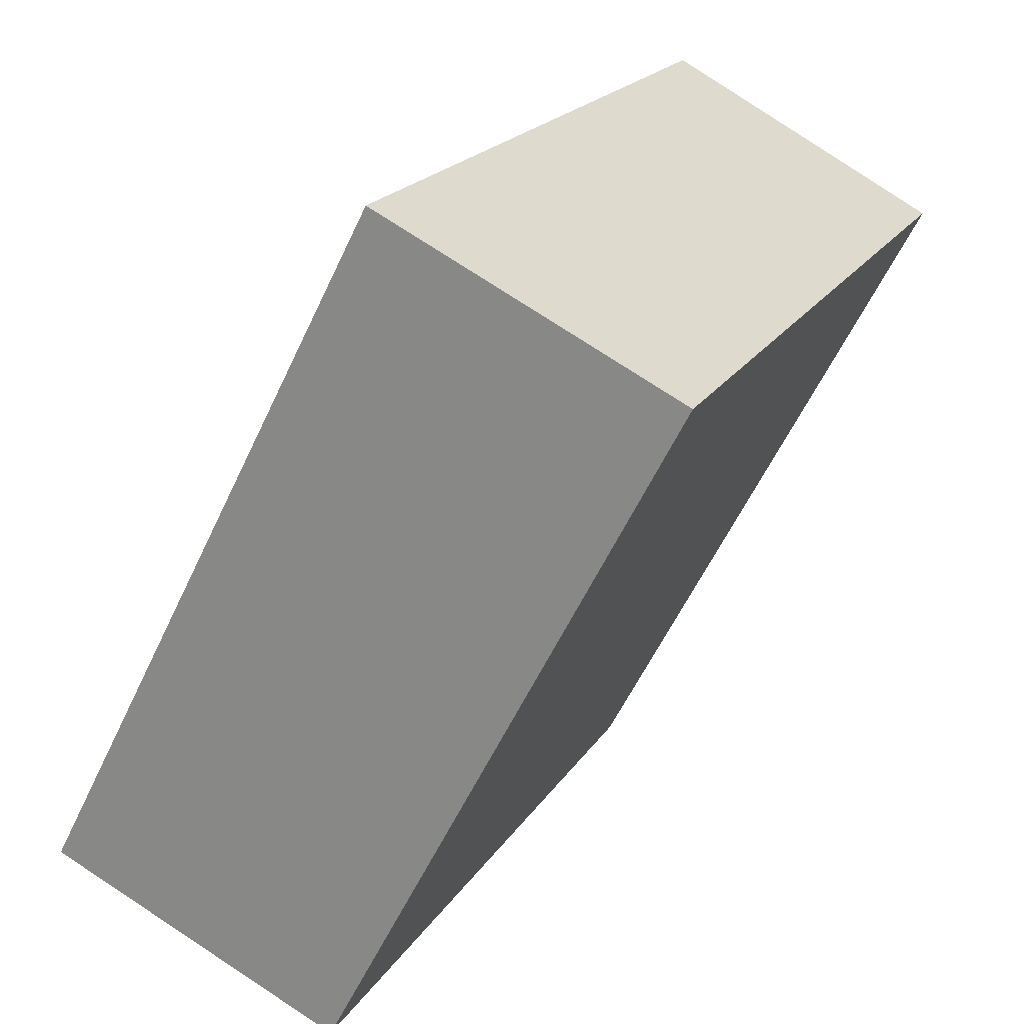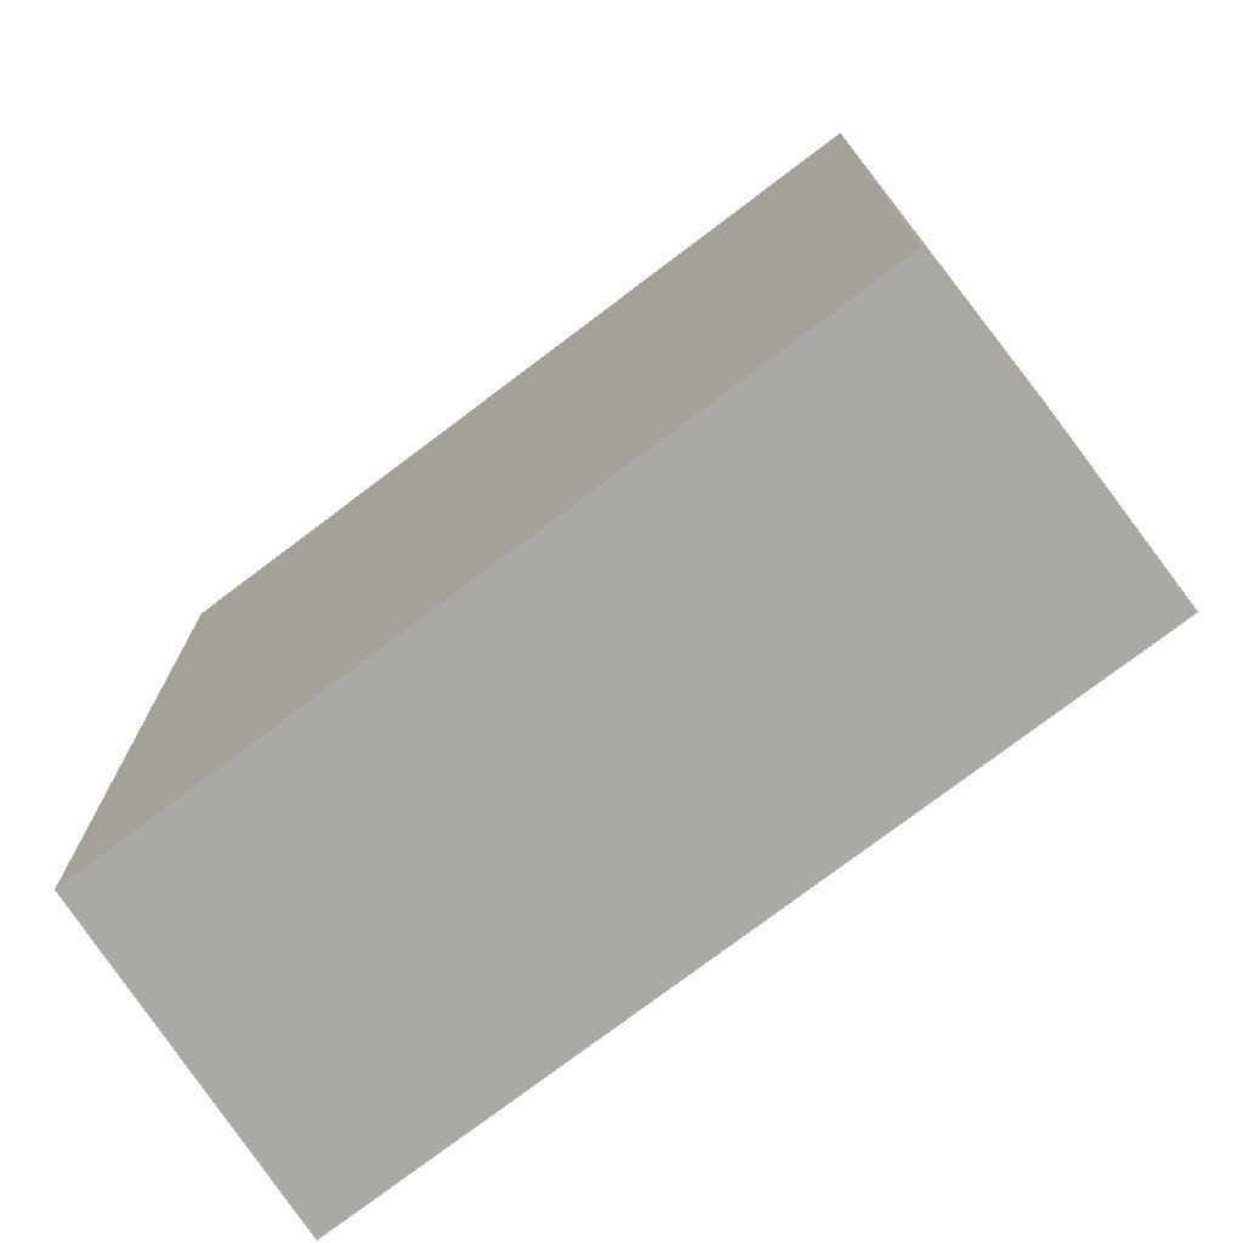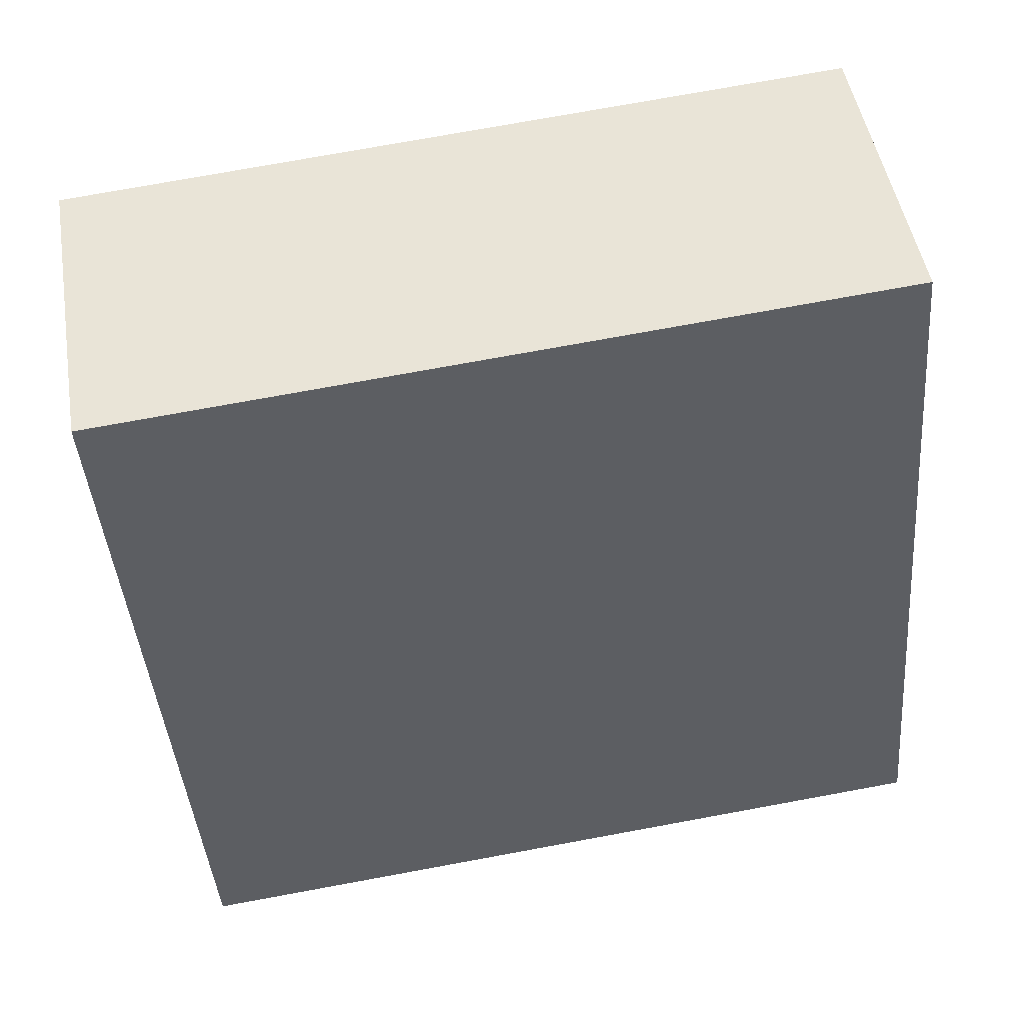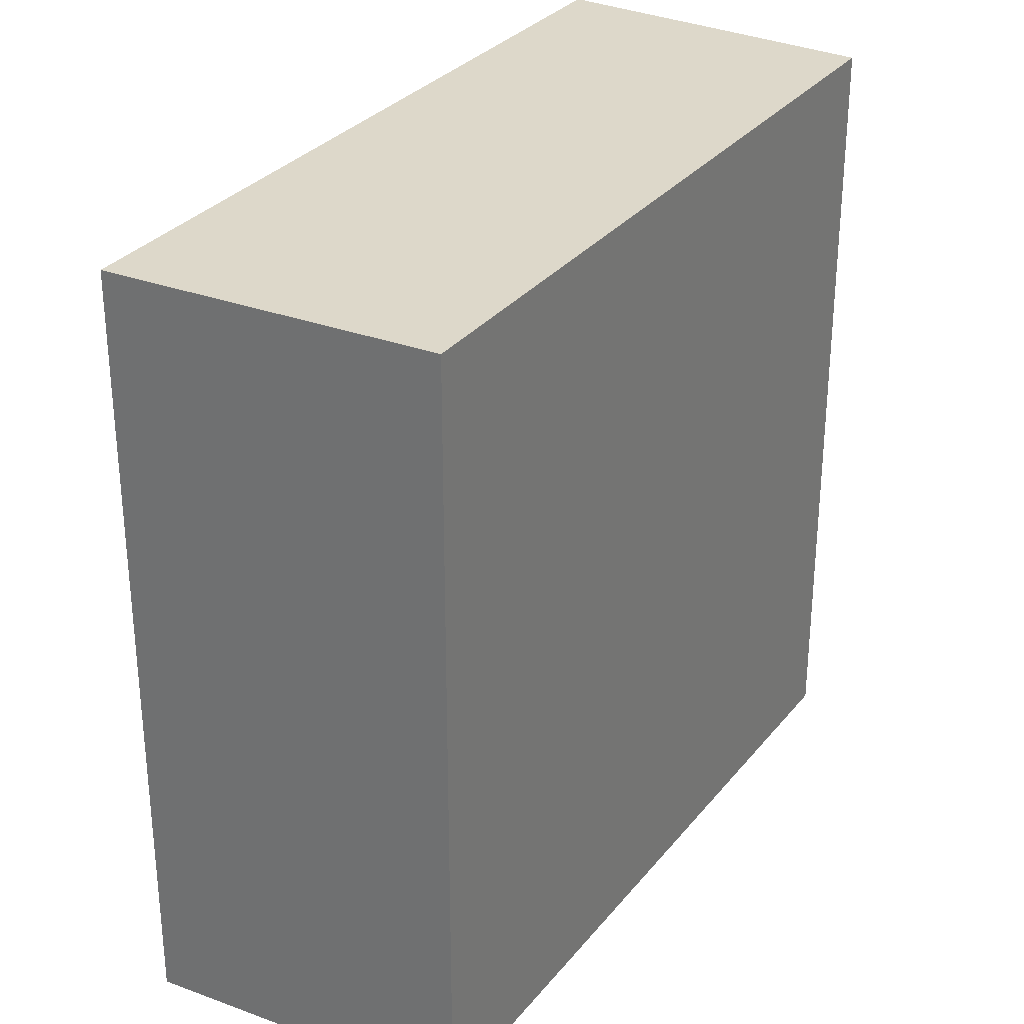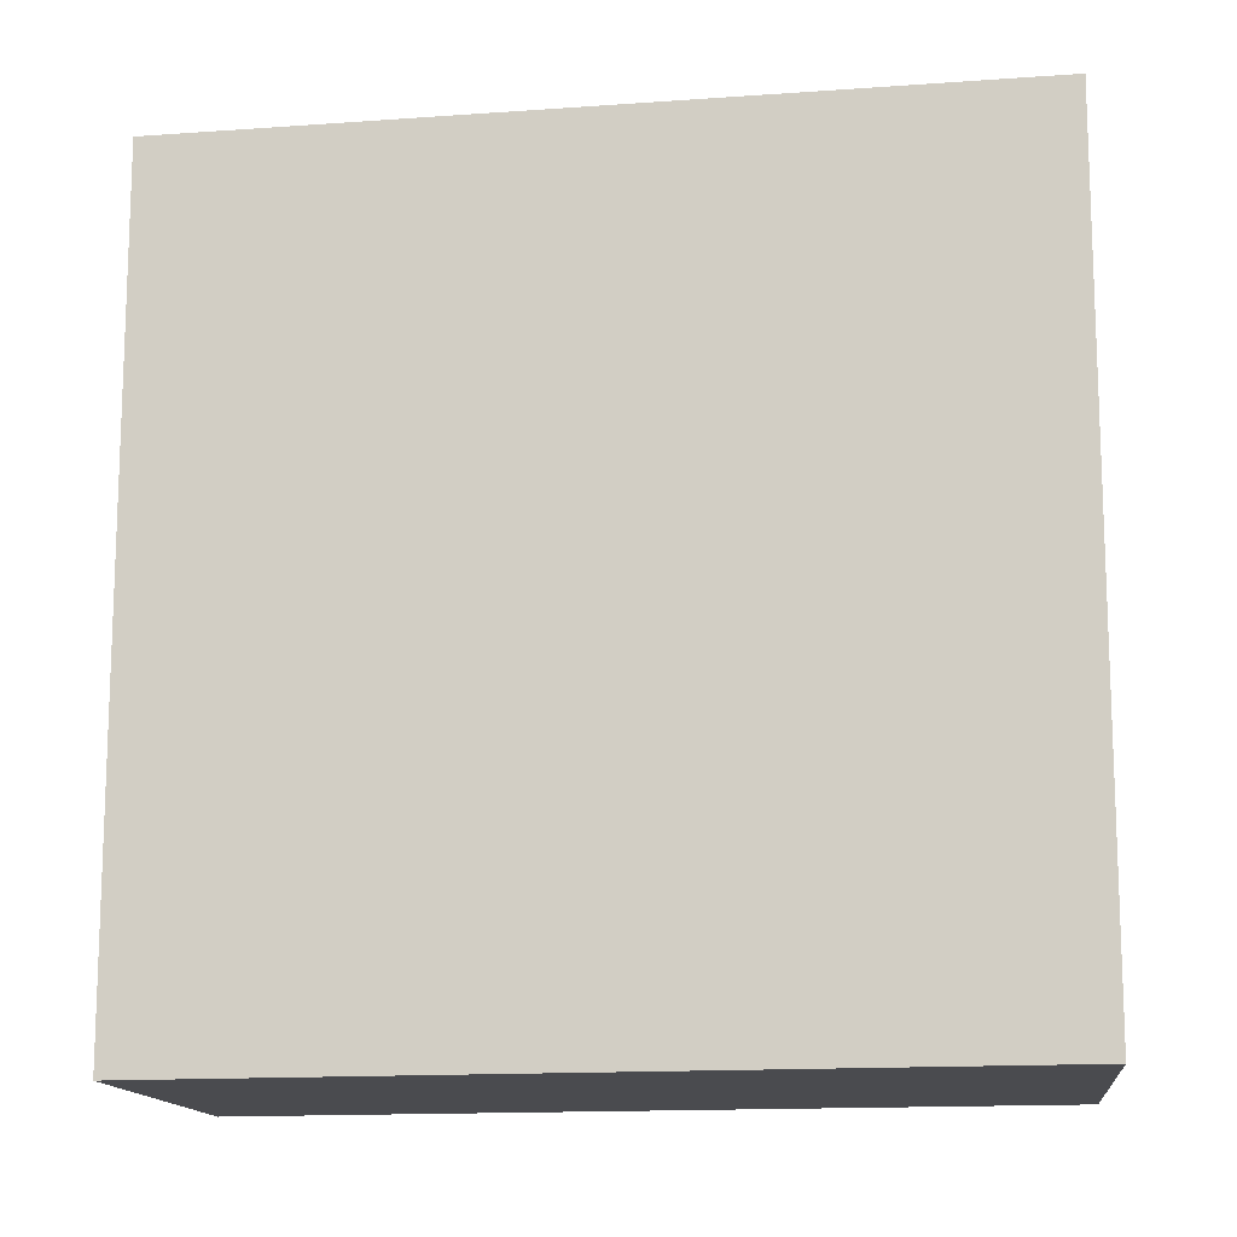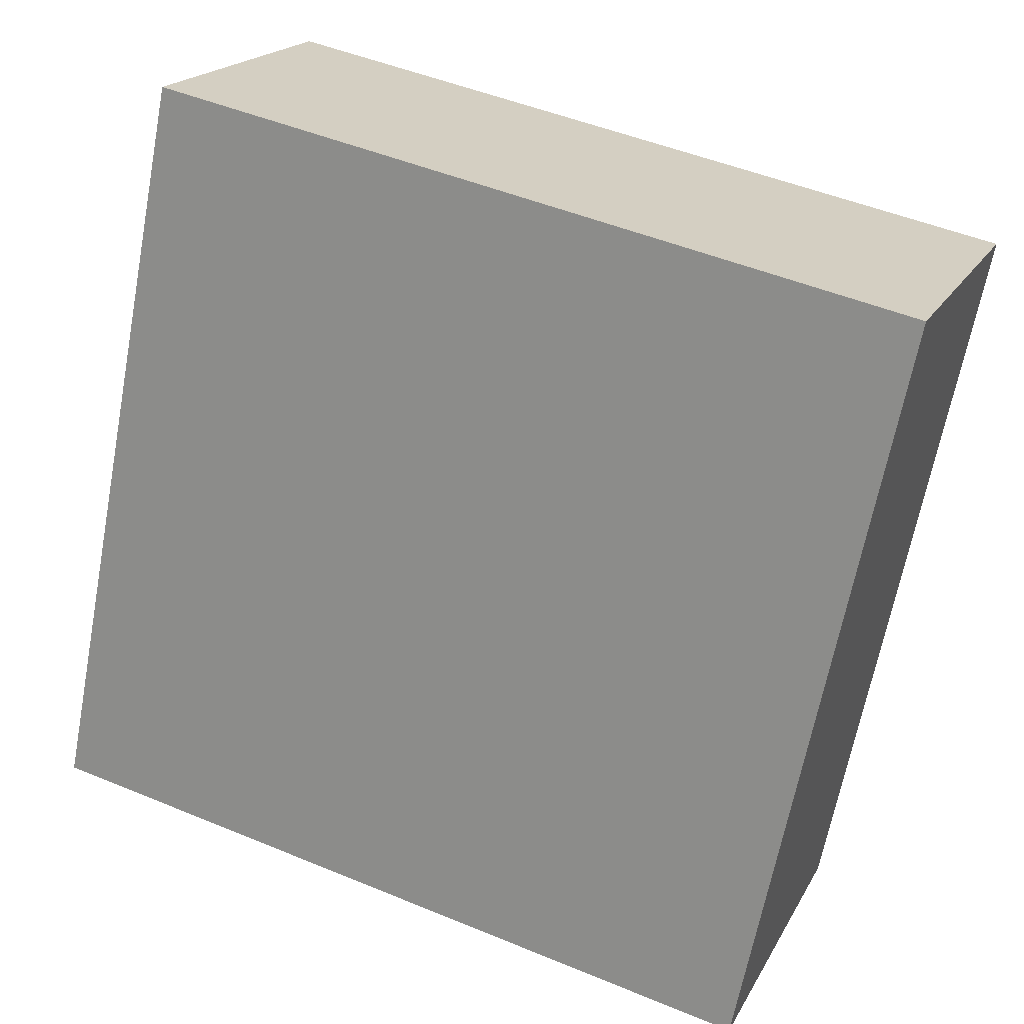
<metadata>
{"format":"obj","ext":"obj","renderer":"f3d","projection":"perspective","resolution":1024,"background":"white","views":[{"elev":-57.8,"azim":155.1,"up":"+Z"},{"elev":-75.3,"azim":-79.0,"up":"+Y"},{"elev":74.6,"azim":79.6,"up":"+Z"},{"elev":31.0,"azim":-174.5,"up":"+Y"},{"elev":-14.3,"azim":72.8,"up":"+Y"},{"elev":49.0,"azim":114.7,"up":"+Z"}]}
</metadata>
<code>
v  2.357 2.9 -2.065
v  0 2.9 1.776e-16
v  1.064 2.9 0.544
v  1.238 2.9 -2.526
v  1.238 1.547e-16 -2.526
v  0 0 0
v  1.064 -3.331e-17 0.544
v  2.357 1.264e-16 -2.065
g defaultobject
f 1 2 3
f 2 1 4
f 5 2 4
f 2 5 6
f 6 3 2
f 3 6 7
f 7 1 3
f 1 7 8
f 8 4 1
f 4 8 5
f 5 7 6
f 7 5 8

</code>
